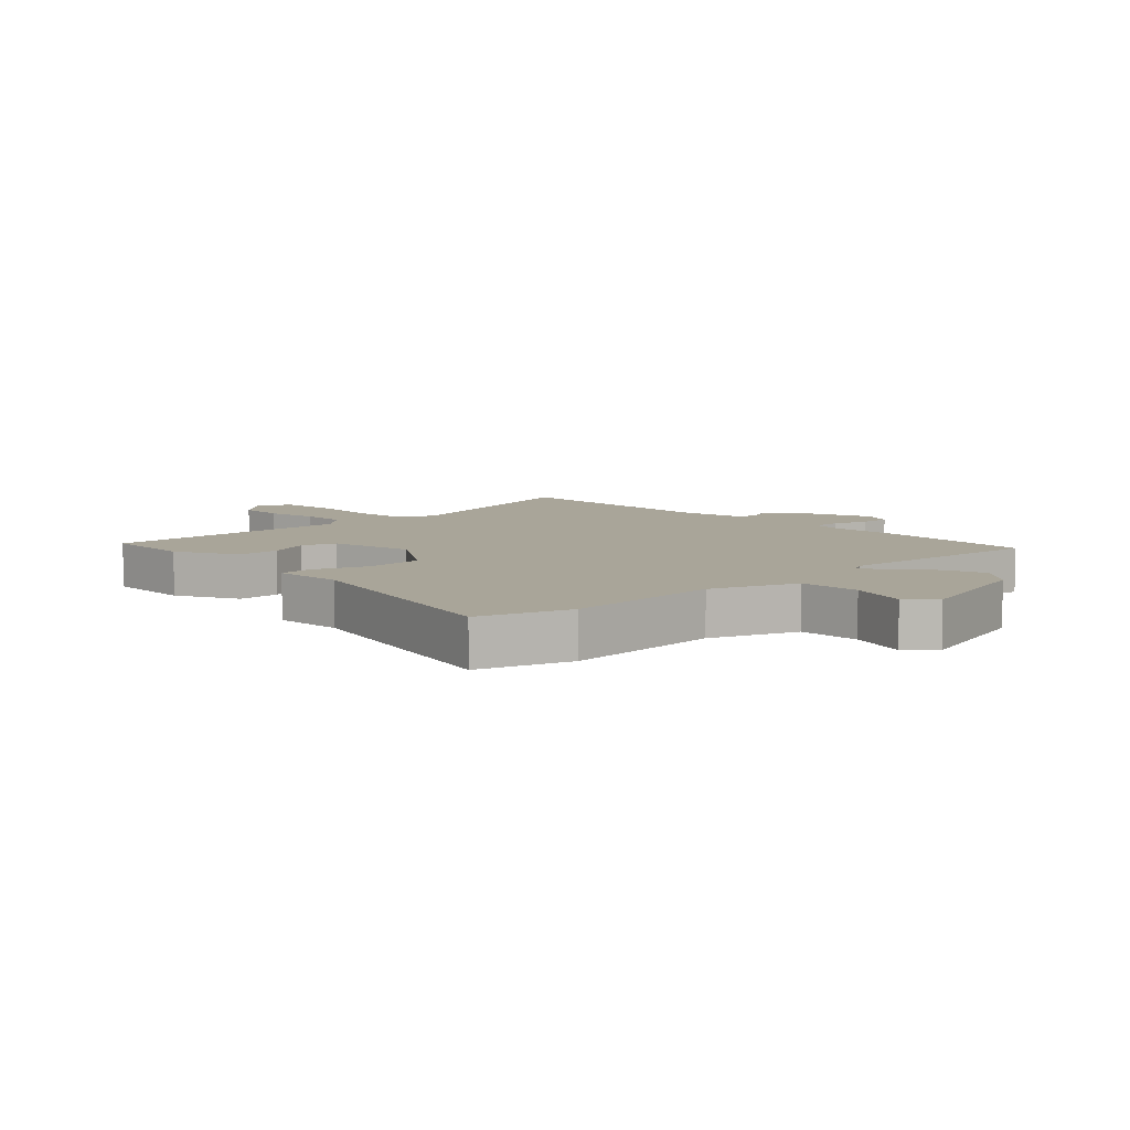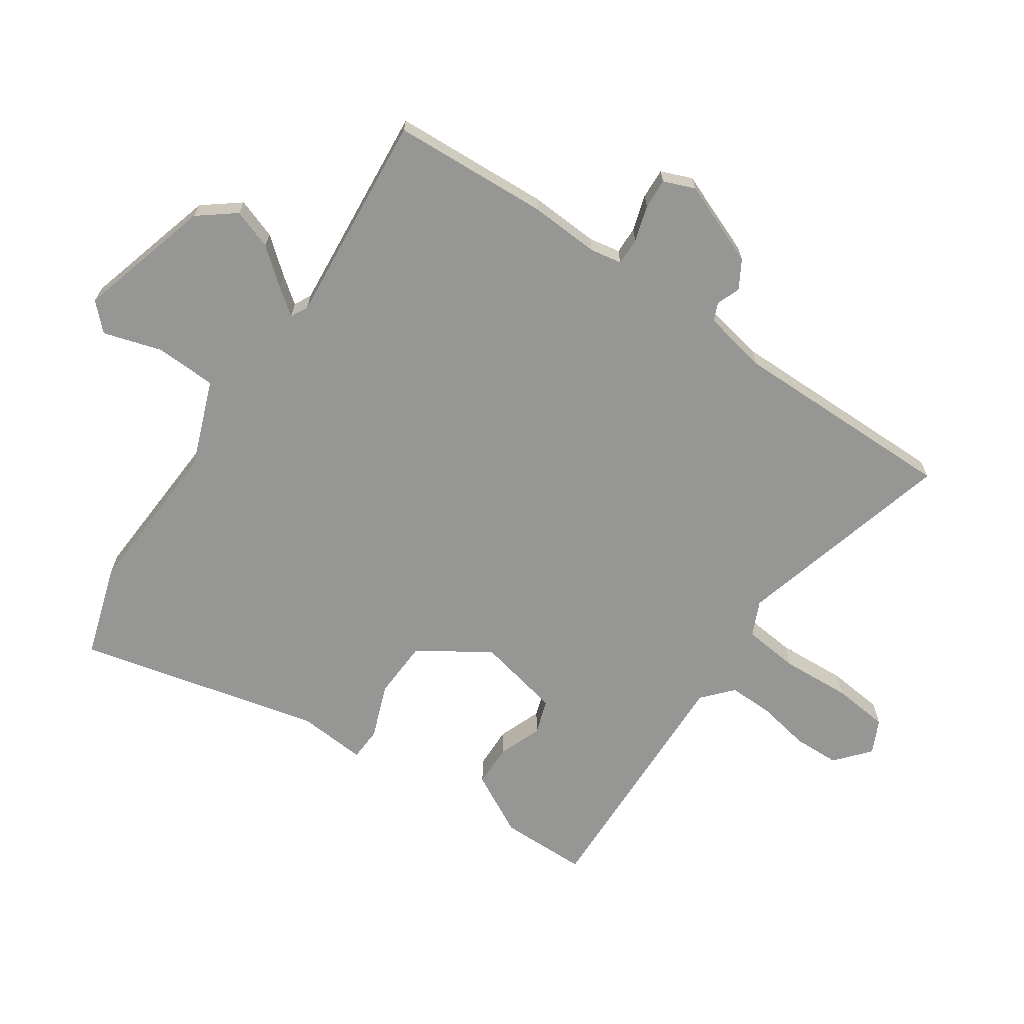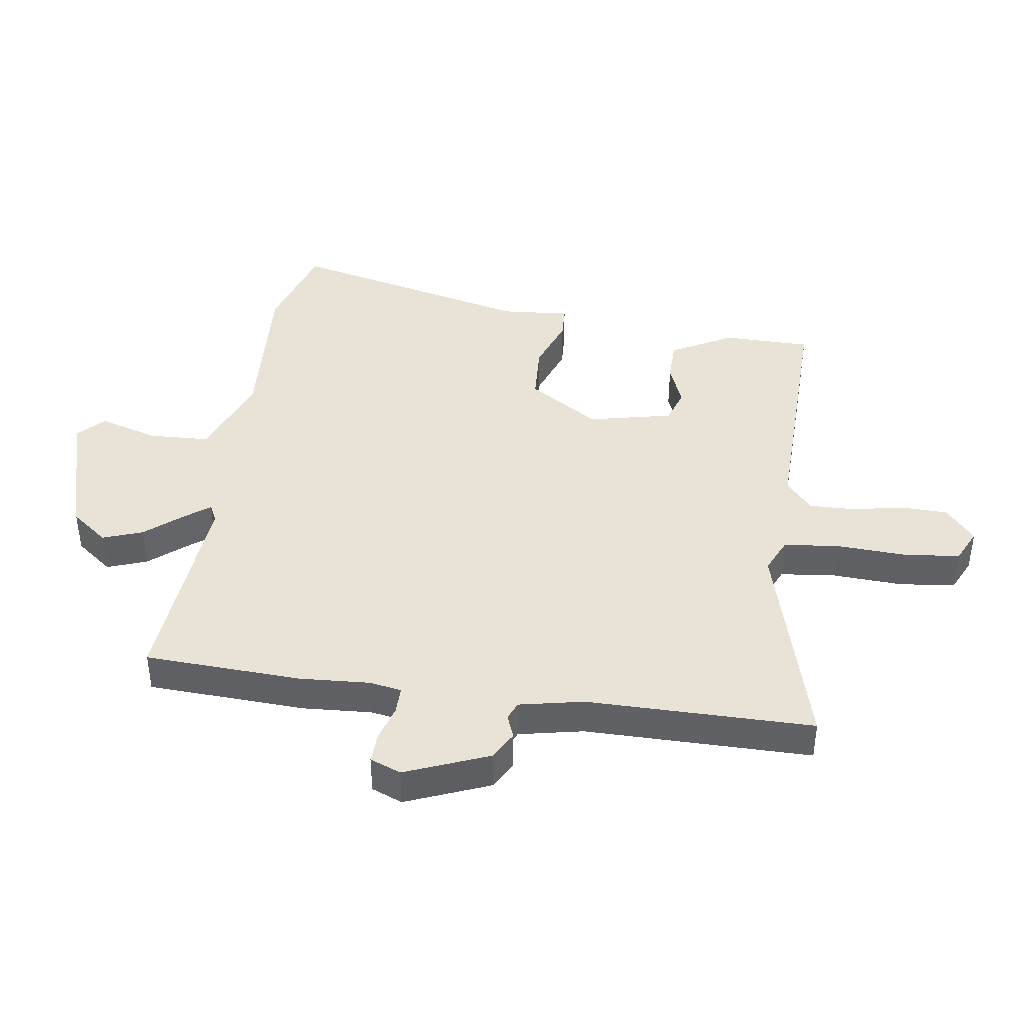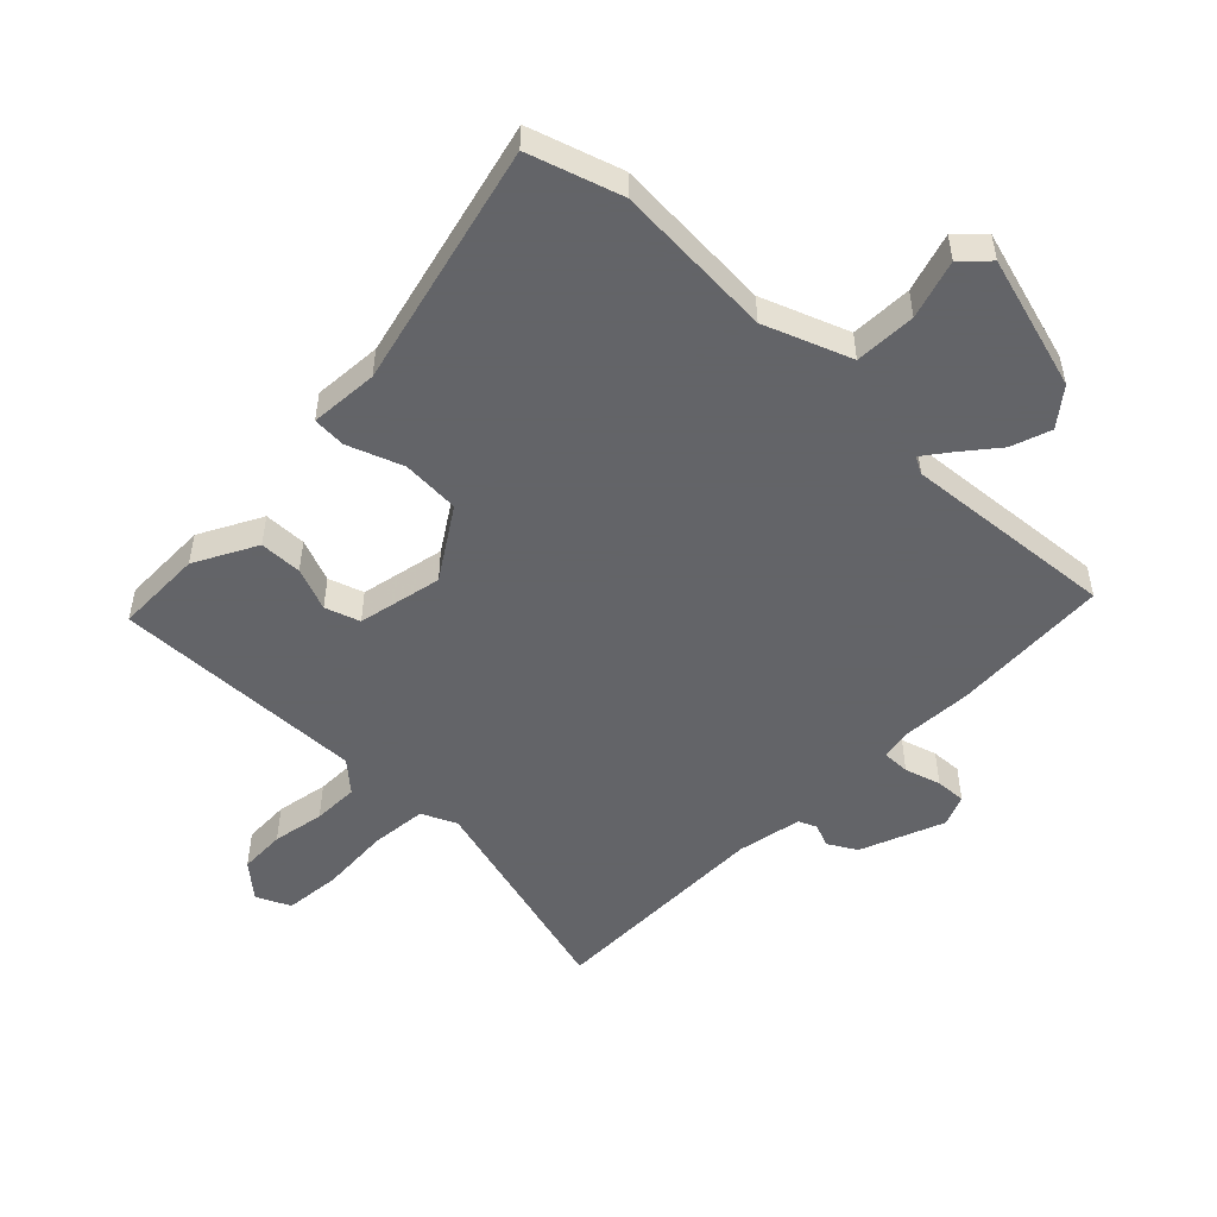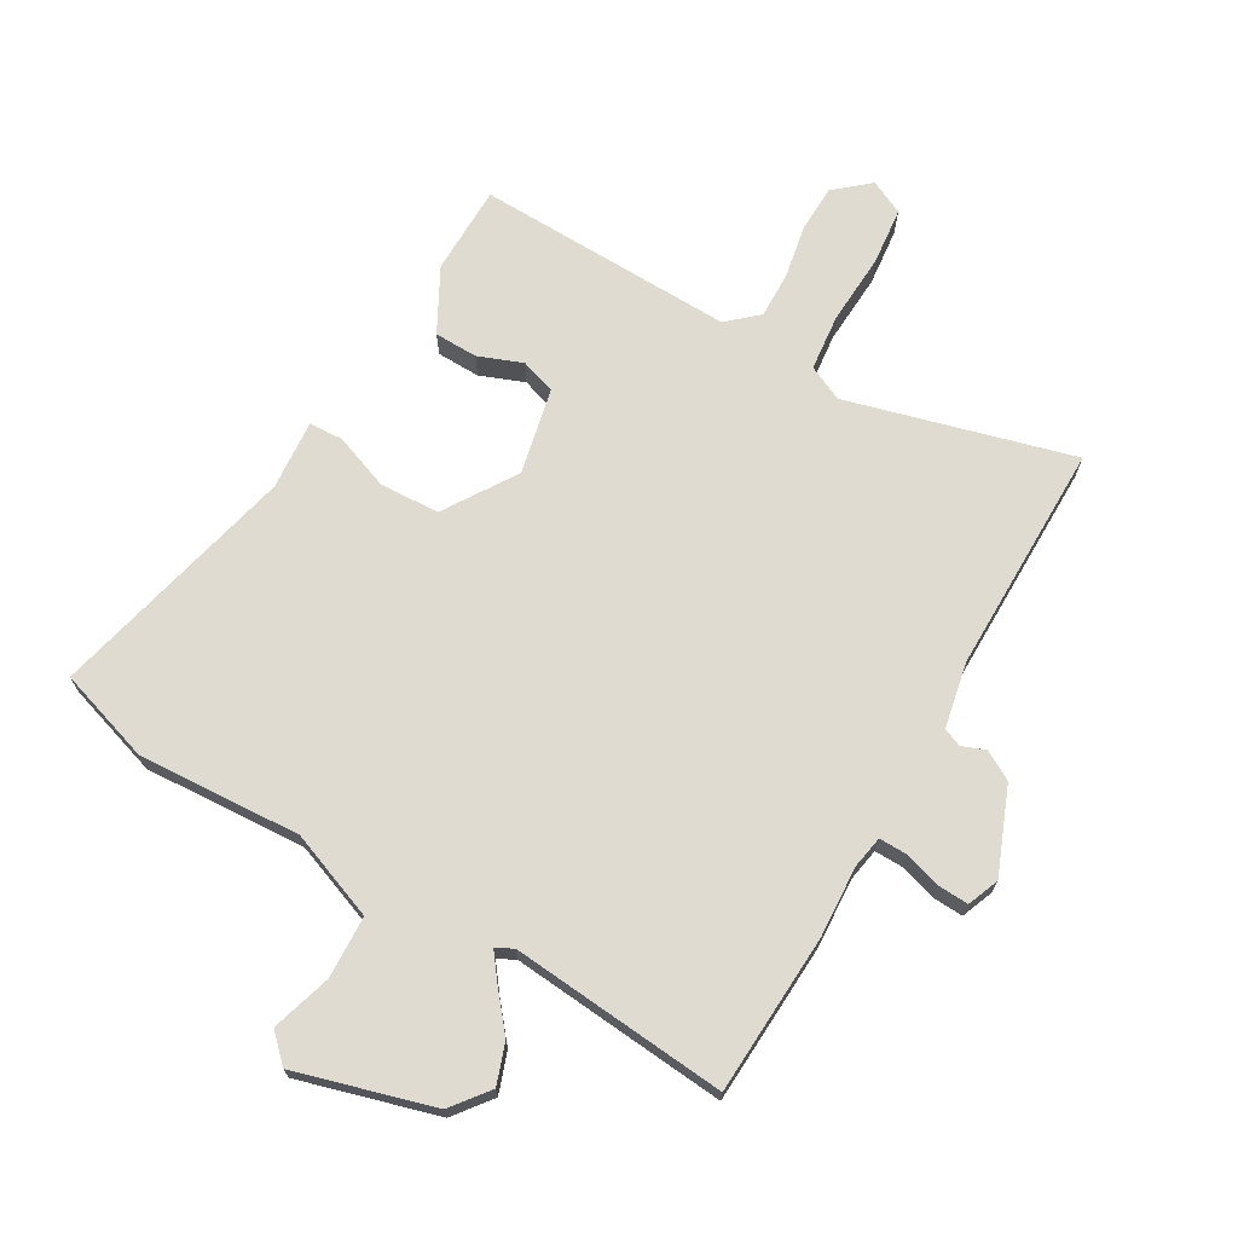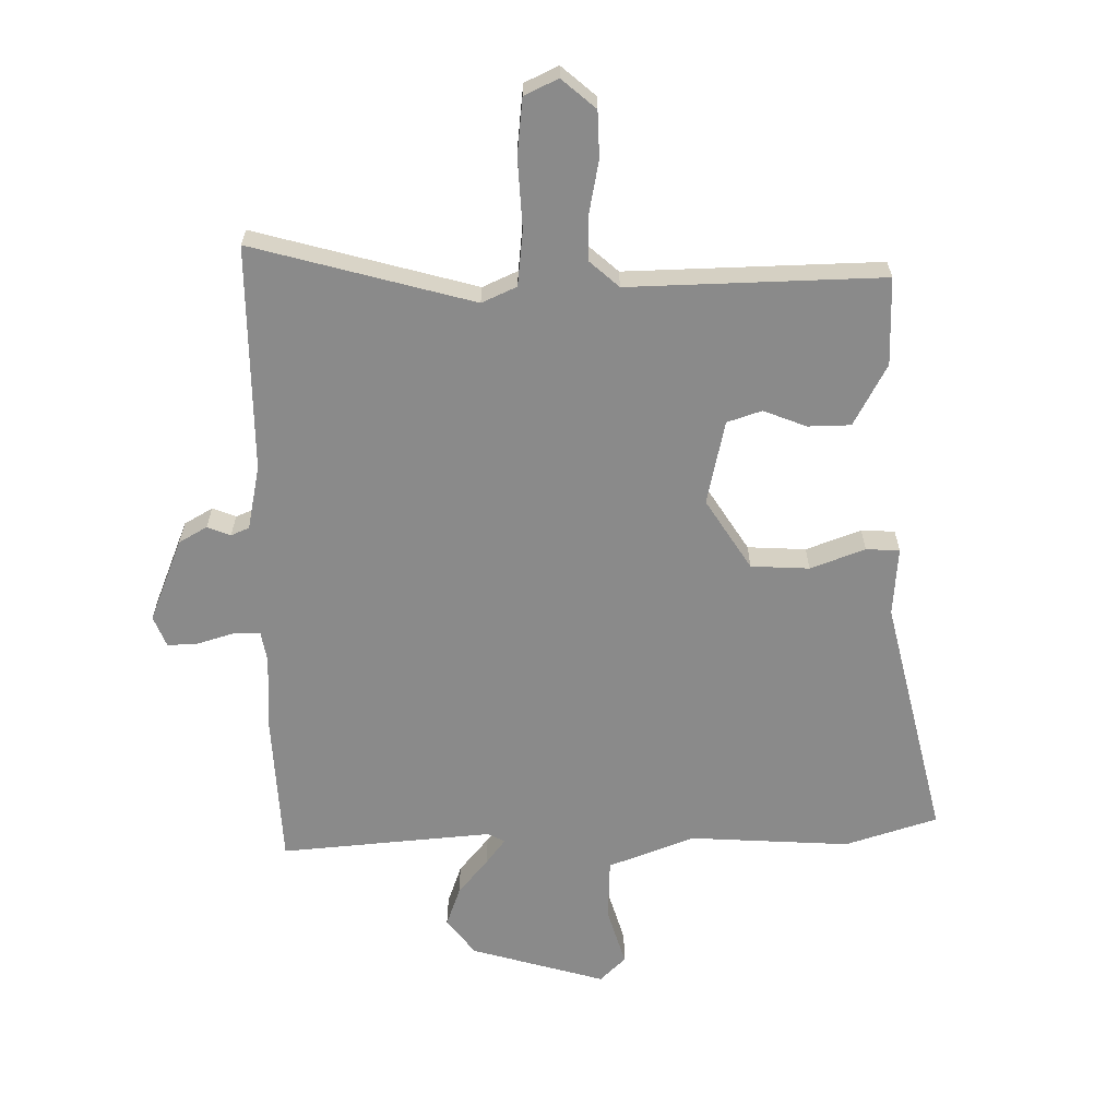
<metadata>
{"format":"obj","ext":"obj","renderer":"f3d","projection":"perspective","resolution":1024,"background":"white","views":[{"elev":7.4,"azim":133.5,"up":"+Y"},{"elev":-67.7,"azim":-127.0,"up":"+Y"},{"elev":41.8,"azim":-84.9,"up":"+Y"},{"elev":-51.3,"azim":132.8,"up":"+Y"},{"elev":70.2,"azim":-152.8,"up":"+Y"},{"elev":-63.4,"azim":-2.2,"up":"+Y"}]}
</metadata>
<code>
v -0.494 0.07 -0.563
v -0.52 0.07 -0.305
v -0.519 0.07 -0.19
v -0.531 0.07 -0.138
v -0.576 0.07 -0.141
v -0.634 0.07 -0.162
v -0.684 0.07 -0.167
v -0.707 0.07 -0.117
v -0.659 0.07 0.023
v -0.614 0.07 0.052
v -0.575 0.07 0.039
v -0.546 0.07 0.053
v -0.53 0.07 0.16
v -0.55 0.07 0.532
v -0.183 0.07 0.452
v -0.127 0.07 0.481
v -0.122 0.07 0.573
v -0.134 0.07 0.687
v -0.129 0.07 0.78
v -0.075 0.07 0.809
v -0.017 0.07 0.764
v -0.011 0.07 0.688
v -0.023 0.07 0.602
v -0.021 0.07 0.527
v 0.03 0.07 0.486
v 0.446 0.07 0.518
v 0.455 0.07 0.374
v 0.406 0.07 0.27
v 0.336 0.07 0.265
v 0.264 0.07 0.289
v 0.208 0.07 0.267
v 0.185 0.07 0.127
v 0.265 0.07 0.015
v 0.361 0.07 0.015
v 0.449 0.07 0.053
v 0.504 0.07 0.053
v 0.501 0.07 -0.06
v 0.617 0.07 -0.456
v 0.468 0.07 -0.512
v 0.204 0.07 -0.51
v 0.065 0.07 -0.571
v 0.066 0.07 -0.672
v 0.1 0.07 -0.767
v 0.06 0.07 -0.811
v -0.164 0.07 -0.759
v -0.214 0.07 -0.701
v -0.194 0.07 -0.634
v -0.148 0.07 -0.572
v -0.118 0.07 -0.528
v -0.147 0.07 -0.515
v -0.494 0 -0.563
v -0.52 0 -0.305
v -0.519 0 -0.19
v -0.531 0 -0.138
v -0.576 0 -0.141
v -0.634 0 -0.162
v -0.684 0 -0.167
v -0.707 0 -0.117
v -0.659 0 0.023
v -0.614 0 0.052
v -0.575 0 0.039
v -0.546 0 0.053
v -0.53 0 0.16
v -0.55 0 0.532
v -0.183 0 0.452
v -0.127 0 0.481
v -0.122 0 0.573
v -0.134 0 0.687
v -0.129 0 0.78
v -0.075 0 0.809
v -0.017 0 0.764
v -0.011 0 0.688
v -0.023 0 0.602
v -0.021 0 0.527
v 0.03 0 0.486
v 0.446 0 0.518
v 0.455 0 0.374
v 0.406 0 0.27
v 0.336 0 0.265
v 0.264 0 0.289
v 0.208 0 0.267
v 0.185 0 0.127
v 0.265 0 0.015
v 0.361 0 0.015
v 0.449 0 0.053
v 0.504 0 0.053
v 0.501 0 -0.06
v 0.617 0 -0.456
v 0.468 0 -0.512
v 0.204 0 -0.51
v 0.065 0 -0.571
v 0.066 0 -0.672
v 0.1 0 -0.767
v 0.06 0 -0.811
v -0.164 0 -0.759
v -0.214 0 -0.701
v -0.194 0 -0.634
v -0.148 0 -0.572
v -0.118 0 -0.528
v -0.147 0 -0.515
f 45 46 47 48
f 45 48 49
f 42 43 44 45
f 41 42 45 49
f 40 41 49 50
f 37 38 39 40
f 34 35 36 37
f 33 34 37 40
f 32 33 40 50
f 27 28 29 30
f 25 26 27 30
f 24 25 30 31
f 20 21 22 23
f 20 23 24
f 17 18 19 20
f 16 17 20 24
f 15 16 24 31
f 13 14 15 31
f 8 9 10 11
f 8 11 12
f 5 6 7 8
f 4 5 8 12
f 3 4 12 13
f 1 2 3
f 13 31 32 50
f 1 3 13 50
f 98 97 96 95
f 99 98 95
f 95 94 93 92
f 99 95 92 91
f 100 99 91 90
f 90 89 88 87
f 87 86 85 84
f 90 87 84 83
f 100 90 83 82
f 80 79 78 77
f 80 77 76 75
f 81 80 75 74
f 73 72 71 70
f 74 73 70
f 70 69 68 67
f 74 70 67 66
f 81 74 66 65
f 81 65 64 63
f 61 60 59 58
f 62 61 58
f 58 57 56 55
f 62 58 55 54
f 63 62 54 53
f 53 52 51
f 100 82 81 63
f 100 63 53 51
f 1 51 52 2
f 2 52 53 3
f 3 53 54 4
f 4 54 55 5
f 5 55 56 6
f 6 56 57 7
f 7 57 58 8
f 8 58 59 9
f 9 59 60 10
f 10 60 61 11
f 11 61 62 12
f 12 62 63 13
f 13 63 64 14
f 14 64 65 15
f 15 65 66 16
f 16 66 67 17
f 17 67 68 18
f 18 68 69 19
f 19 69 70 20
f 20 70 71 21
f 21 71 72 22
f 22 72 73 23
f 23 73 74 24
f 24 74 75 25
f 25 75 76 26
f 26 76 77 27
f 27 77 78 28
f 28 78 79 29
f 29 79 80 30
f 30 80 81 31
f 31 81 82 32
f 32 82 83 33
f 33 83 84 34
f 34 84 85 35
f 35 85 86 36
f 36 86 87 37
f 37 87 88 38
f 38 88 89 39
f 39 89 90 40
f 40 90 91 41
f 41 91 92 42
f 42 92 93 43
f 43 93 94 44
f 44 94 95 45
f 45 95 96 46
f 46 96 97 47
f 47 97 98 48
f 48 98 99 49
f 49 99 100 50
f 50 100 51 1

</code>
